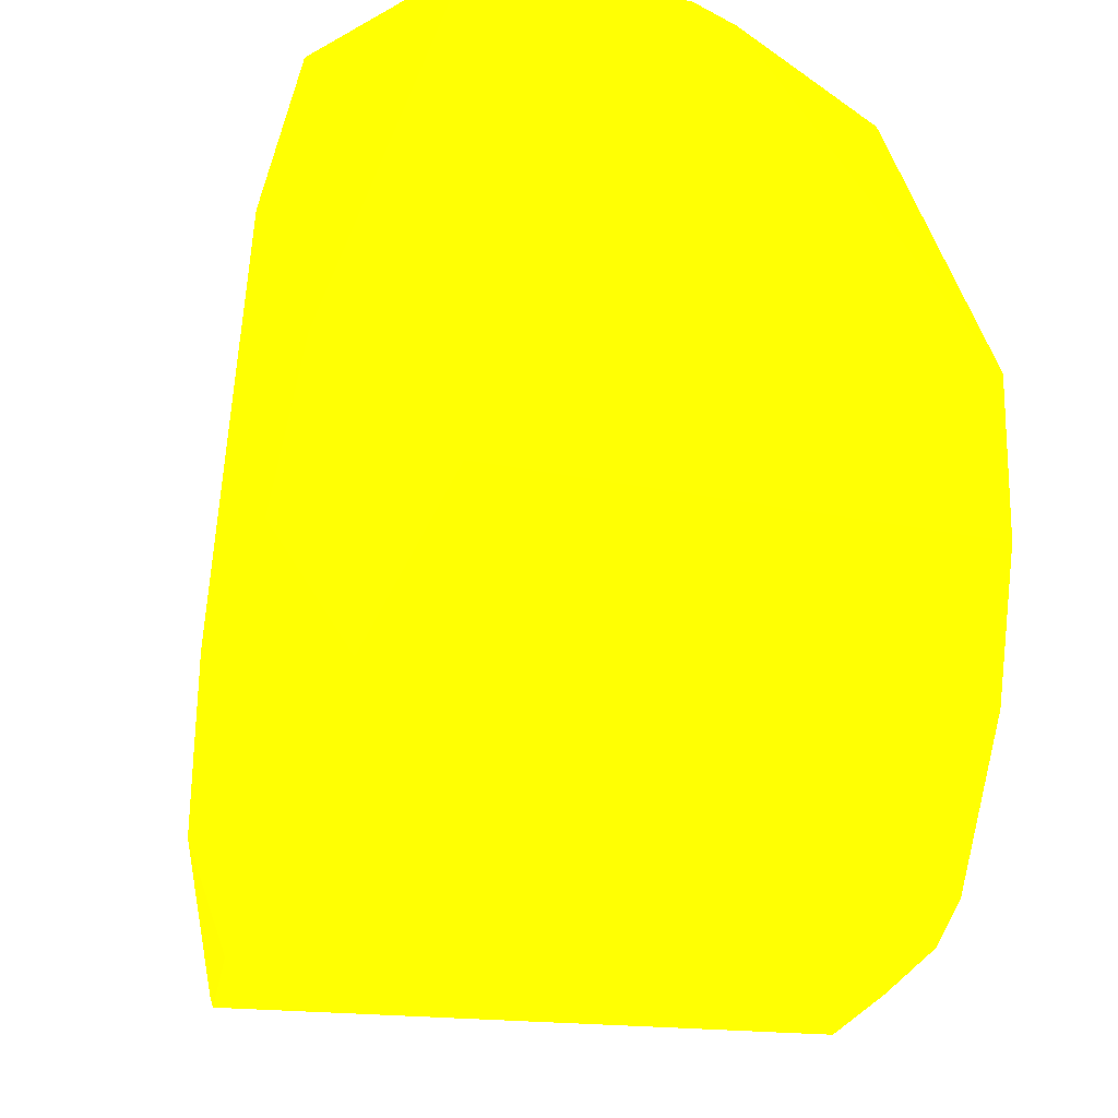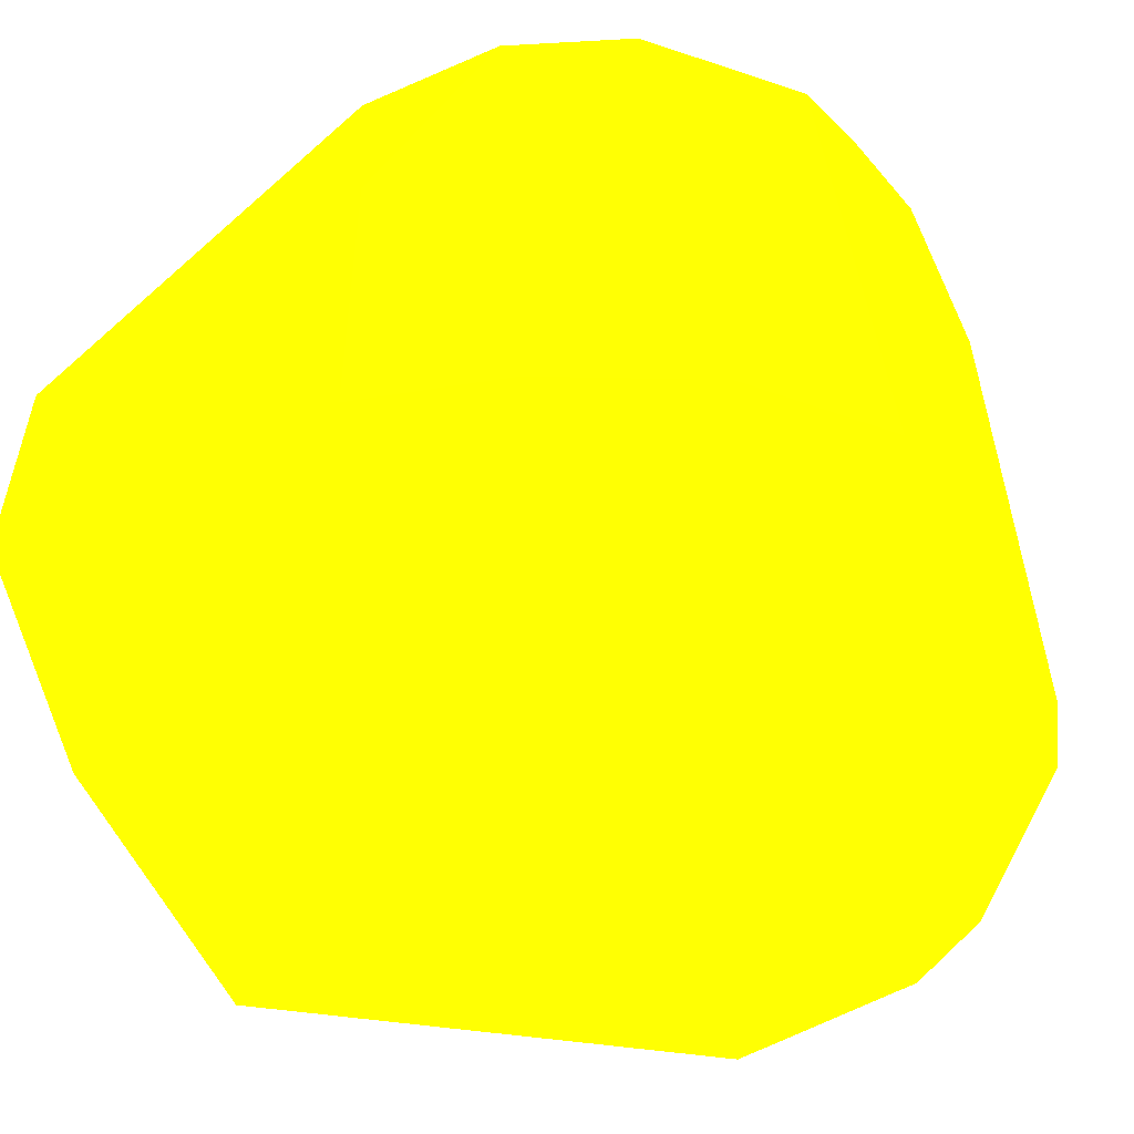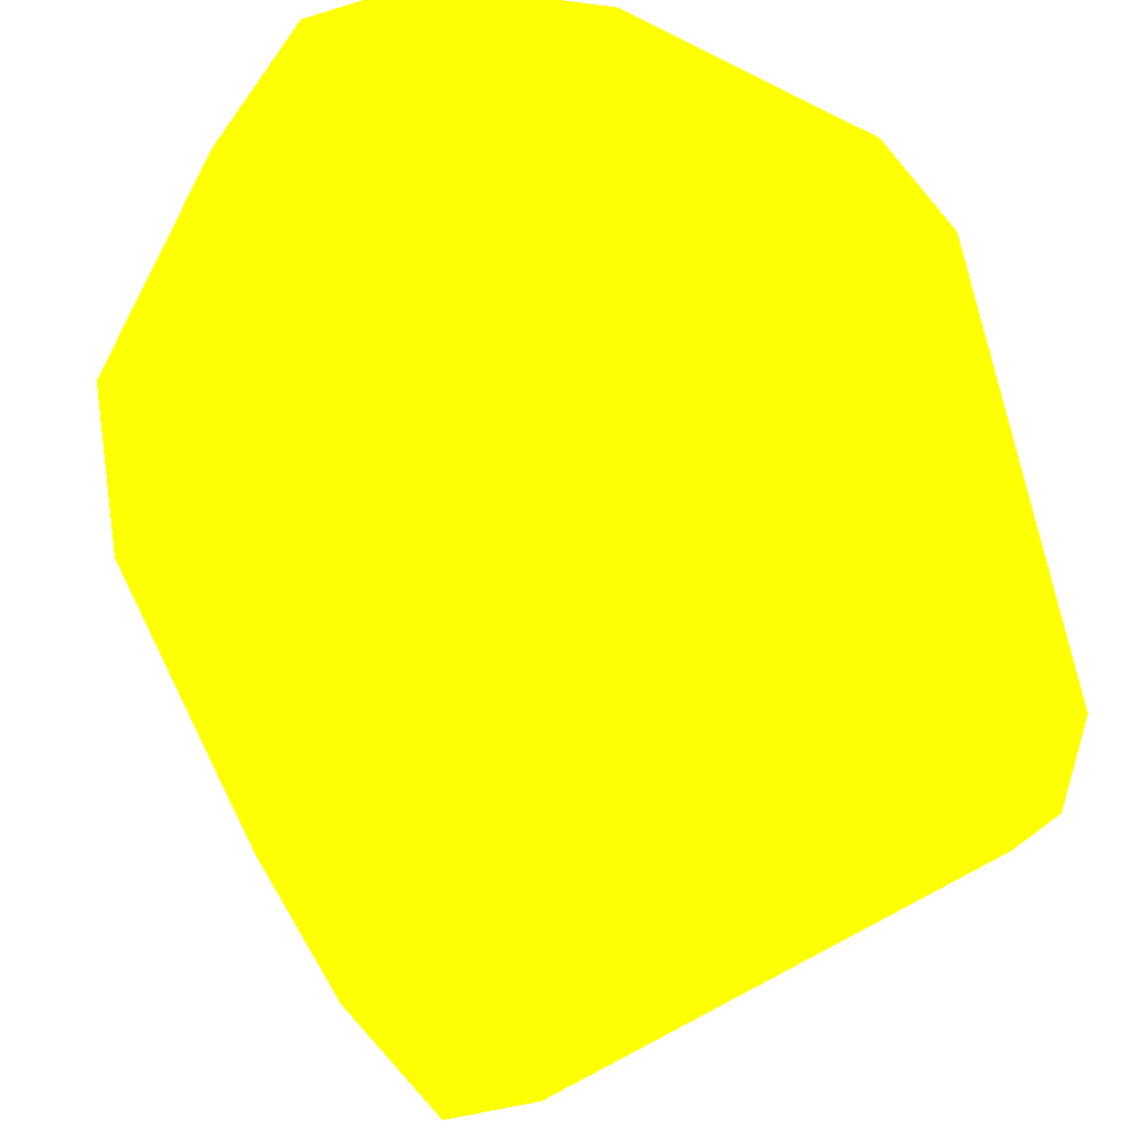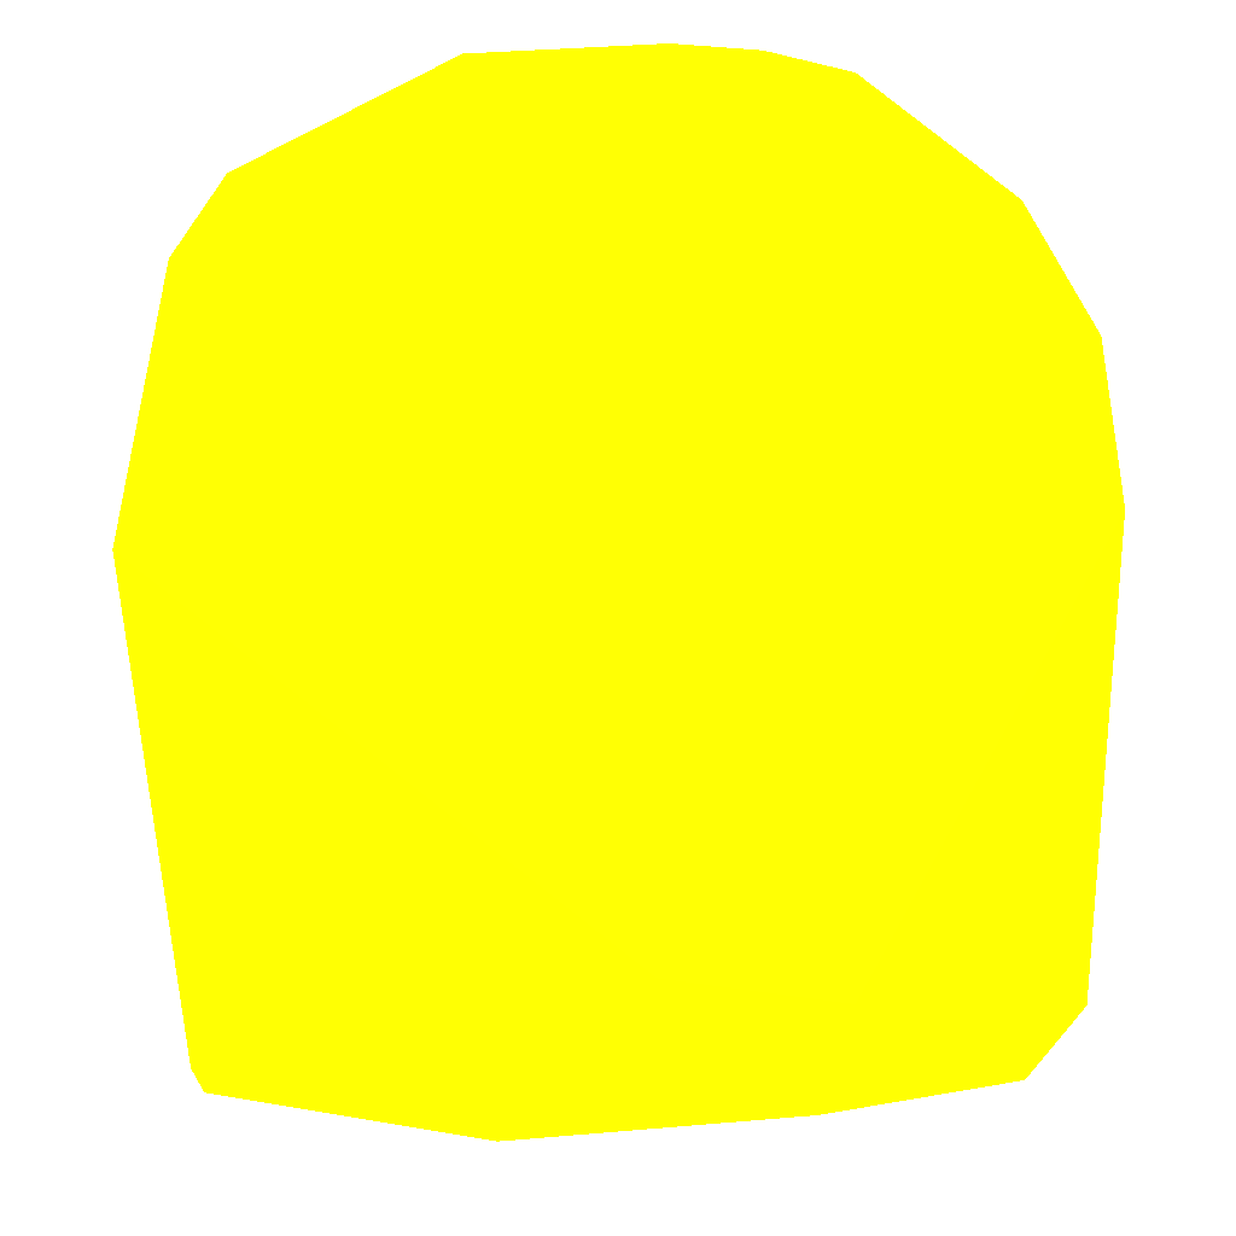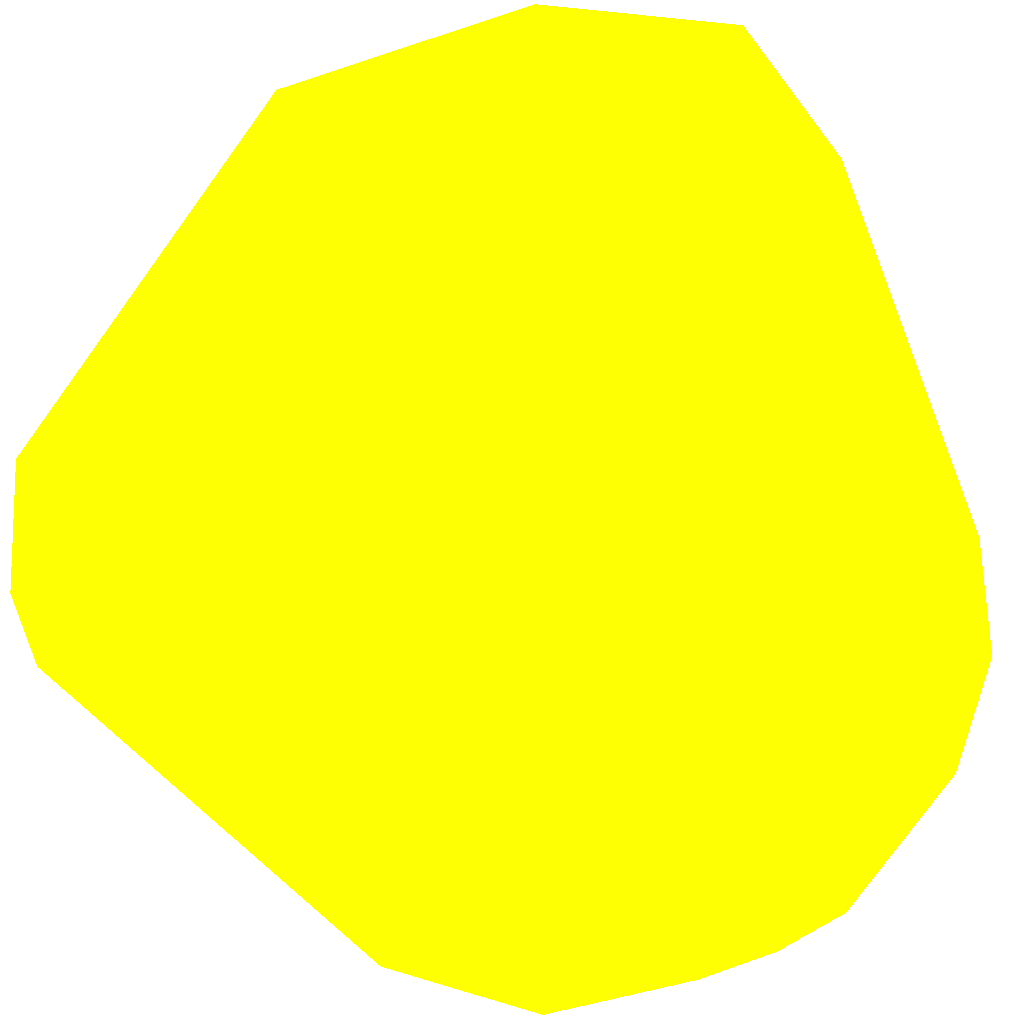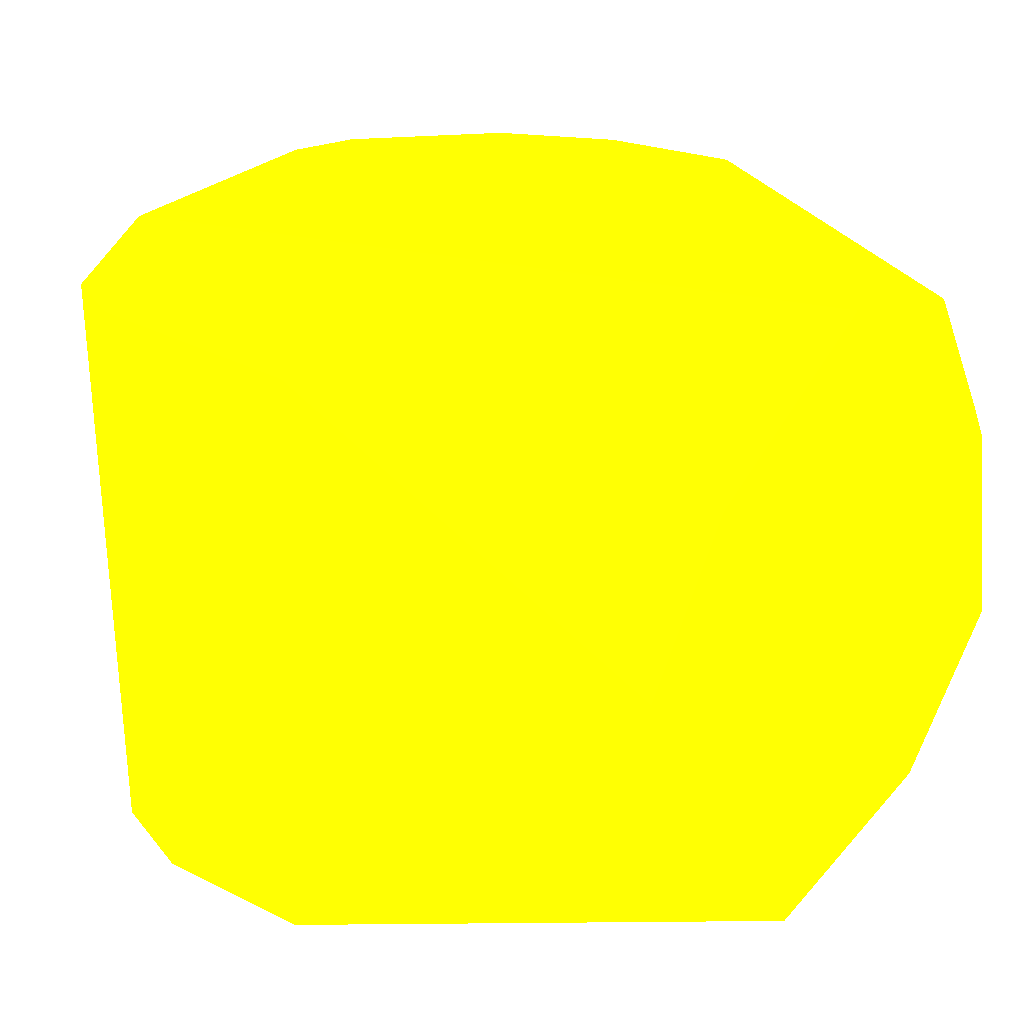
<metadata>
{"format":"obj","ext":"obj","renderer":"f3d","projection":"perspective","resolution":1024,"background":"white","views":[{"elev":-22.9,"azim":78.6,"up":"+Z"},{"elev":-54.5,"azim":116.5,"up":"+Y"},{"elev":48.5,"azim":59.4,"up":"+Z"},{"elev":71.8,"azim":-2.7,"up":"+Y"},{"elev":-37.9,"azim":27.4,"up":"+Z"},{"elev":25.4,"azim":-56.0,"up":"+Y"}]}
</metadata>
<code>
v 0.008834 0.002299 -0.04009 0.9882 0.7882 0.007843
v -0.003577 -0.007528 -0.06024 0.9882 0.7882 0.007843
v -0.003102 0.007322 -0.06031 0.9882 0.7882 0.007843
v -0.009921 -0.001299 -0.03943 0.9882 0.7882 0.007843
v 0.009522 -0.007916 -0.05348 0.9882 0.7882 0.007843
v -0.00365 -0.007426 -0.03891 0.9882 0.7882 0.007843
v -0.01056 0.007613 -0.04913 0.9882 0.7882 0.007843
v 0.008658 0.007612 -0.0561 0.9882 0.7882 0.007843
v 5.6e-05 0.007964 -0.03972 0.9882 0.7882 0.007843
v -0.009896 -0.007945 -0.05425 0.9882 0.7882 0.007843
v 0.008736 -0.003946 -0.03926 0.9882 0.7882 0.007843
v 0.004204 -0.007128 -0.0598 0.9882 0.7882 0.007843
v 0.01014 0.007598 -0.04904 0.9882 0.7882 0.007843
v -0.008198 0.007498 -0.05759 0.9882 0.7882 0.007843
v -0.01103 -0.007238 -0.04906 0.9882 0.7882 0.007843
v 0.003389 0.007763 -0.05984 0.9882 0.7882 0.007843
v 0.003922 0.007196 -0.03917 0.9882 0.7882 0.007843
v -0.006696 0.005271 -0.03952 0.9882 0.7882 0.007843
v 0.01029 -0.007276 -0.04963 0.9882 0.7882 0.007843
v 0.004114 -0.007029 -0.03912 0.9882 0.7882 0.007843
v -0.01081 0.003077 -0.05298 0.9882 0.7882 0.007843
v 0.007481 -0.007869 -0.0573 0.9882 0.7882 0.007843
v -0.009283 -0.007327 -0.05621 0.9882 0.7882 0.007843
v -0.004337 0.008015 -0.05899 0.9882 0.7882 0.007843
v 0.01058 0.001763 -0.04967 0.9882 0.7882 0.007843
v 0.009473 0.001096 -0.04002 0.9882 0.7882 0.007843
v 0.001584 -0.007694 -0.06038 0.9882 0.7882 0.007843
v -0.009801 0.001721 -0.03947 0.9882 0.7882 0.007843
v 0.005343 0.007704 -0.05924 0.9882 0.7882 0.007843
v 0.009626 -0.007901 -0.04961 0.9882 0.7882 0.007843
v -0.005497 -0.007464 -0.05954 0.9882 0.7882 0.007843
v 0.01004 0.007583 -0.05291 0.9882 0.7882 0.007843
v -0.00784 -0.00799 -0.04978 0.9882 0.7882 0.007843
v 0.008869 -0.005968 -0.05605 0.9882 0.7882 0.007843
v 0.01033 -0.004057 -0.05222 0.9882 0.7882 0.007843
v 0.001413 0.007177 -0.06043 0.9882 0.7882 0.007843
v -0.009435 0.007546 -0.05561 0.9882 0.7882 0.007843
v 0.007853 0.003753 -0.05736 0.9882 0.7882 0.007843
v -0.006973 -0.004999 -0.03955 0.9882 0.7882 0.007843
v -0.01051 -0.007276 -0.05359 0.9882 0.7882 0.007843
f 21 23 40
f 8 9 13
f 4 7 15
f 9 8 16
f 6 11 17
f 13 9 17
f 1 13 17
f 9 7 18
f 17 9 18
f 11 6 20
f 15 7 21
f 5 10 22
f 7 9 24
f 3 14 24
f 9 16 24
f 16 3 24
f 19 25 26
f 13 1 26
f 1 17 26
f 17 11 26
f 11 19 26
f 25 13 26
f 2 3 27
f 10 2 27
f 22 10 27
f 12 22 27
f 4 6 28
f 7 4 28
f 6 17 28
f 18 7 28
f 17 18 28
f 16 8 29
f 12 16 29
f 5 19 30
f 19 11 30
f 20 6 30
f 11 20 30
f 3 2 31
f 2 10 31
f 14 3 31
f 10 23 31
f 23 14 31
f 8 13 32
f 13 25 32
f 10 5 33
f 6 15 33
f 15 10 33
f 5 30 33
f 30 6 33
f 5 22 34
f 8 32 34
f 34 32 35
f 19 5 35
f 25 19 35
f 32 25 35
f 5 34 35
f 3 16 36
f 16 12 36
f 27 3 36
f 12 27 36
f 21 7 37
f 14 23 37
f 23 21 37
f 7 24 37
f 24 14 37
f 22 12 38
f 29 8 38
f 12 29 38
f 34 22 38
f 8 34 38
f 6 4 39
f 4 15 39
f 15 6 39
f 10 15 40
f 15 21 40
f 23 10 40

</code>
